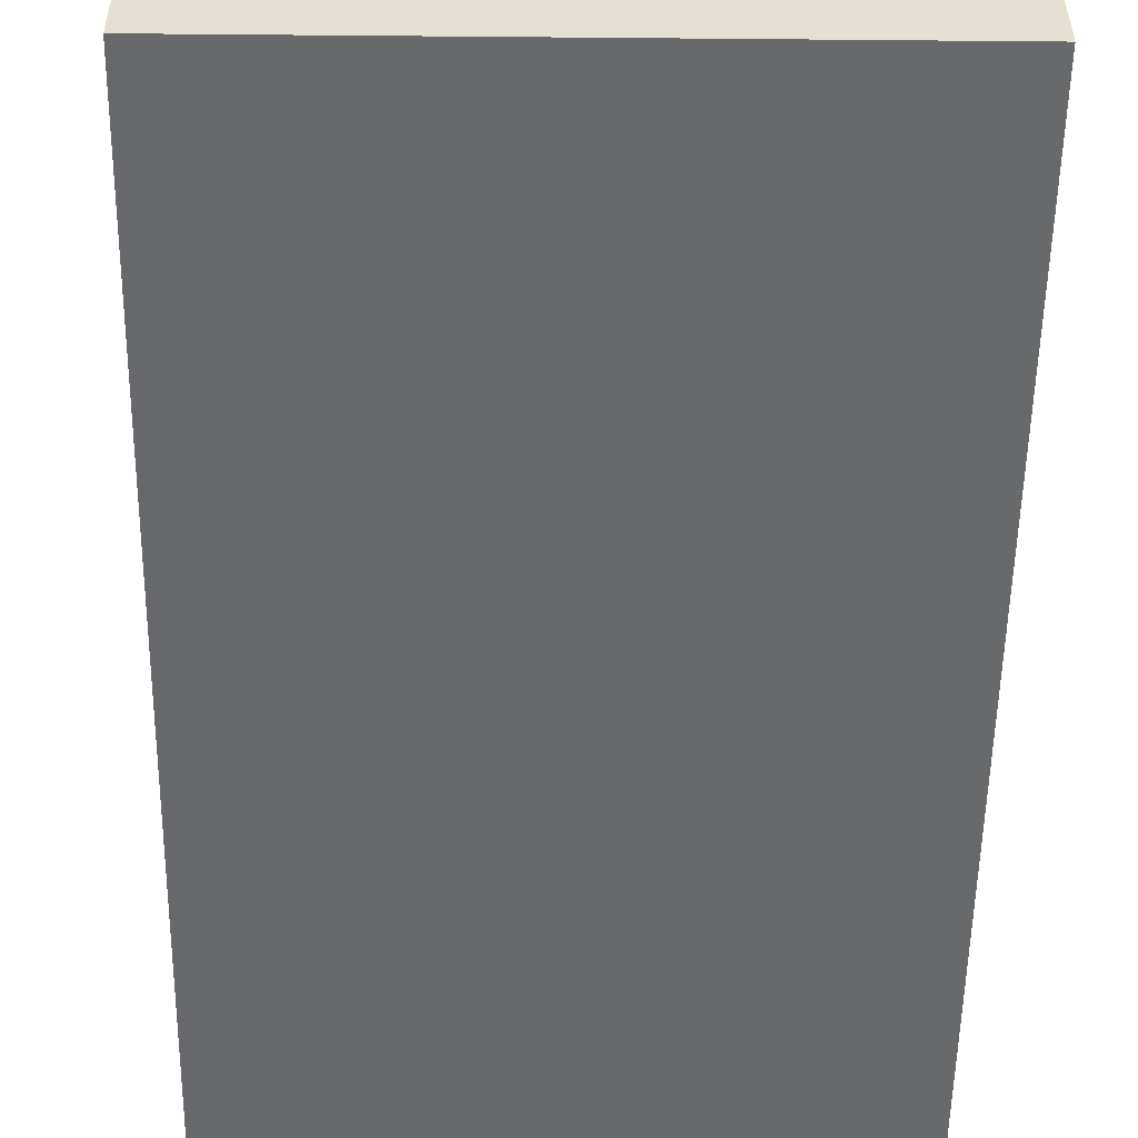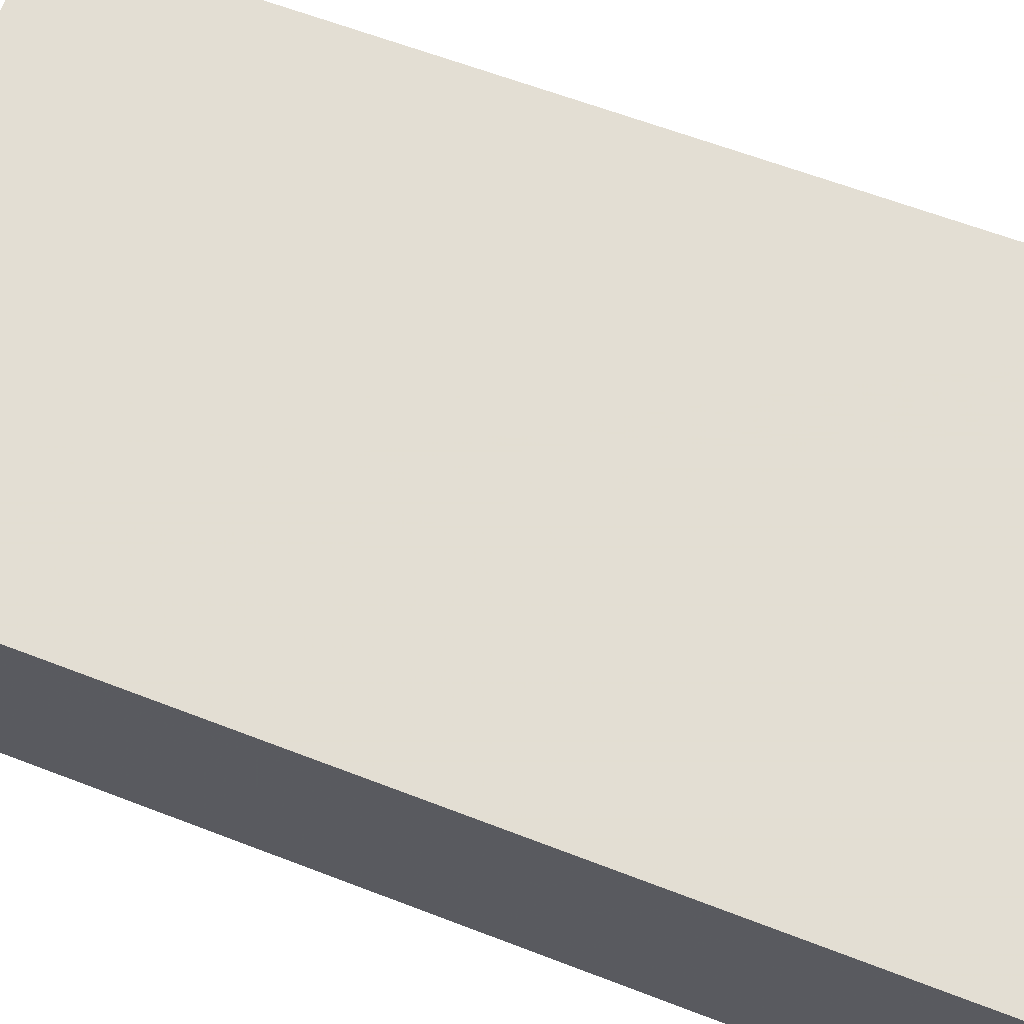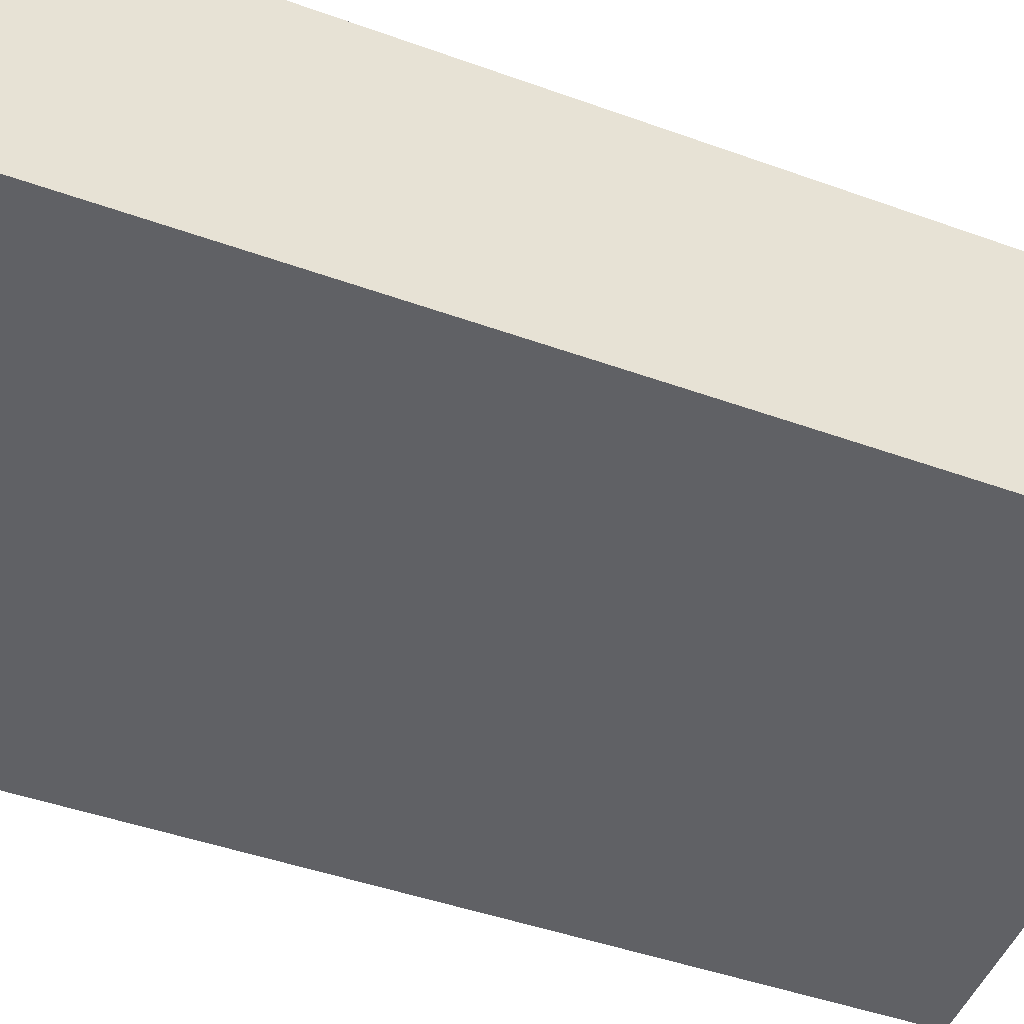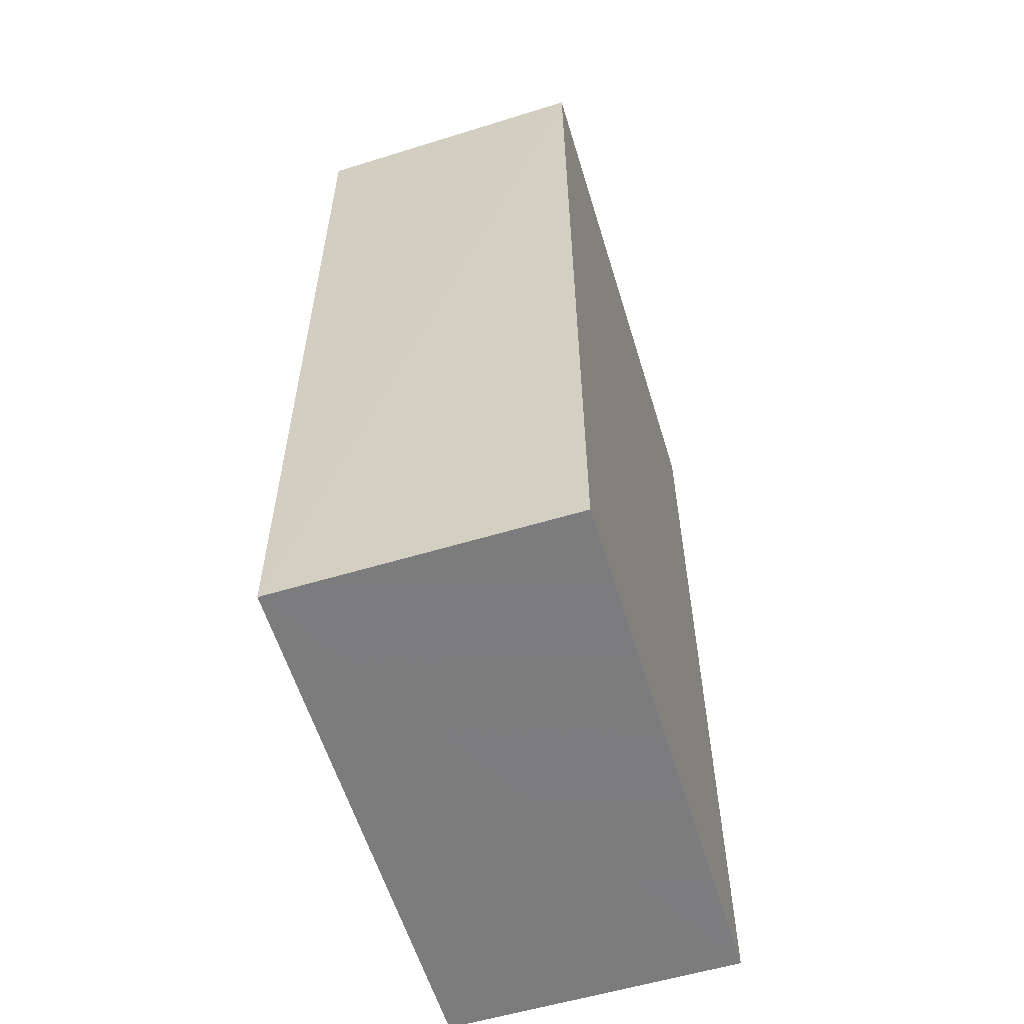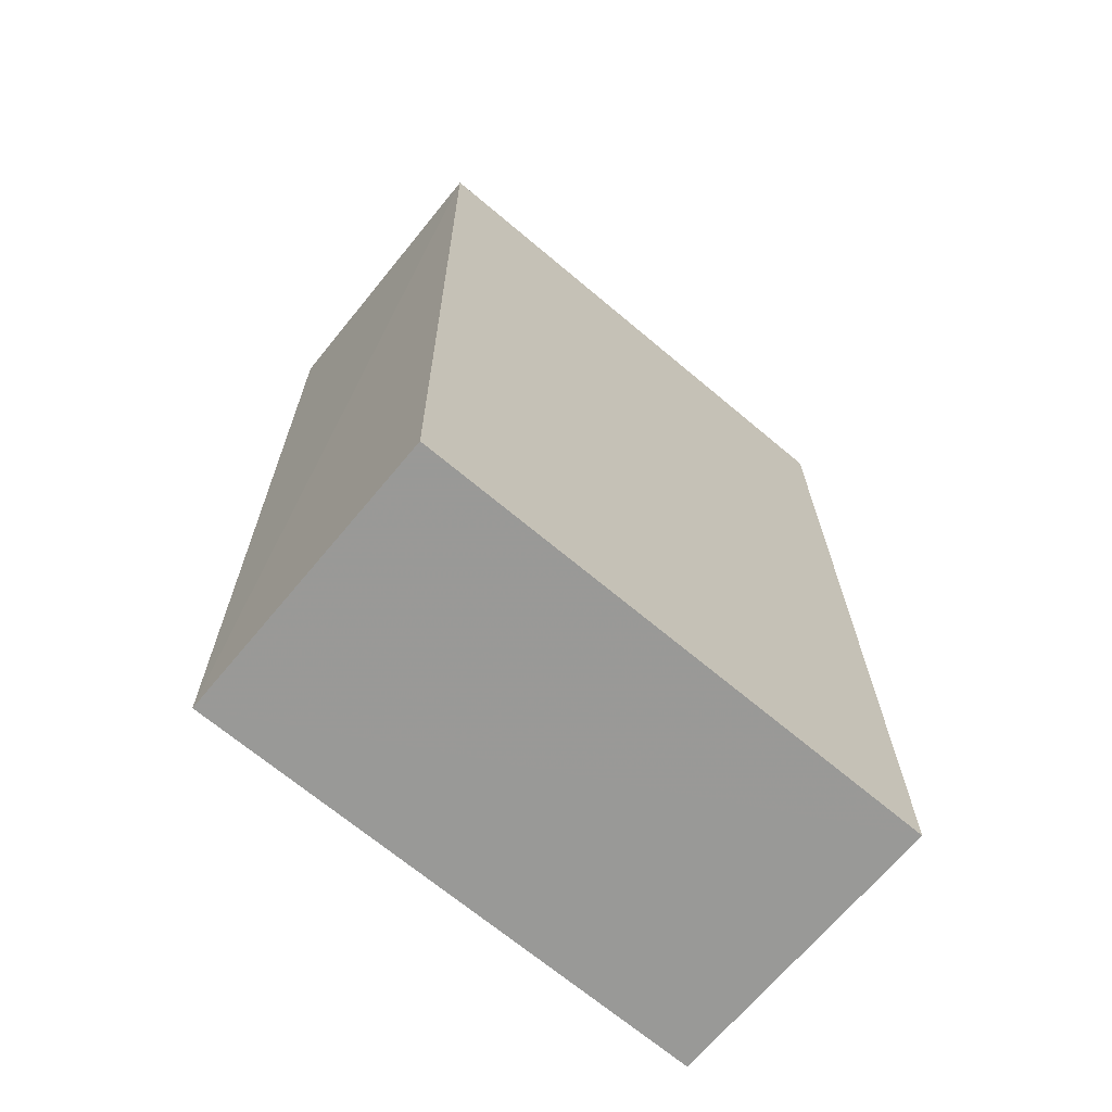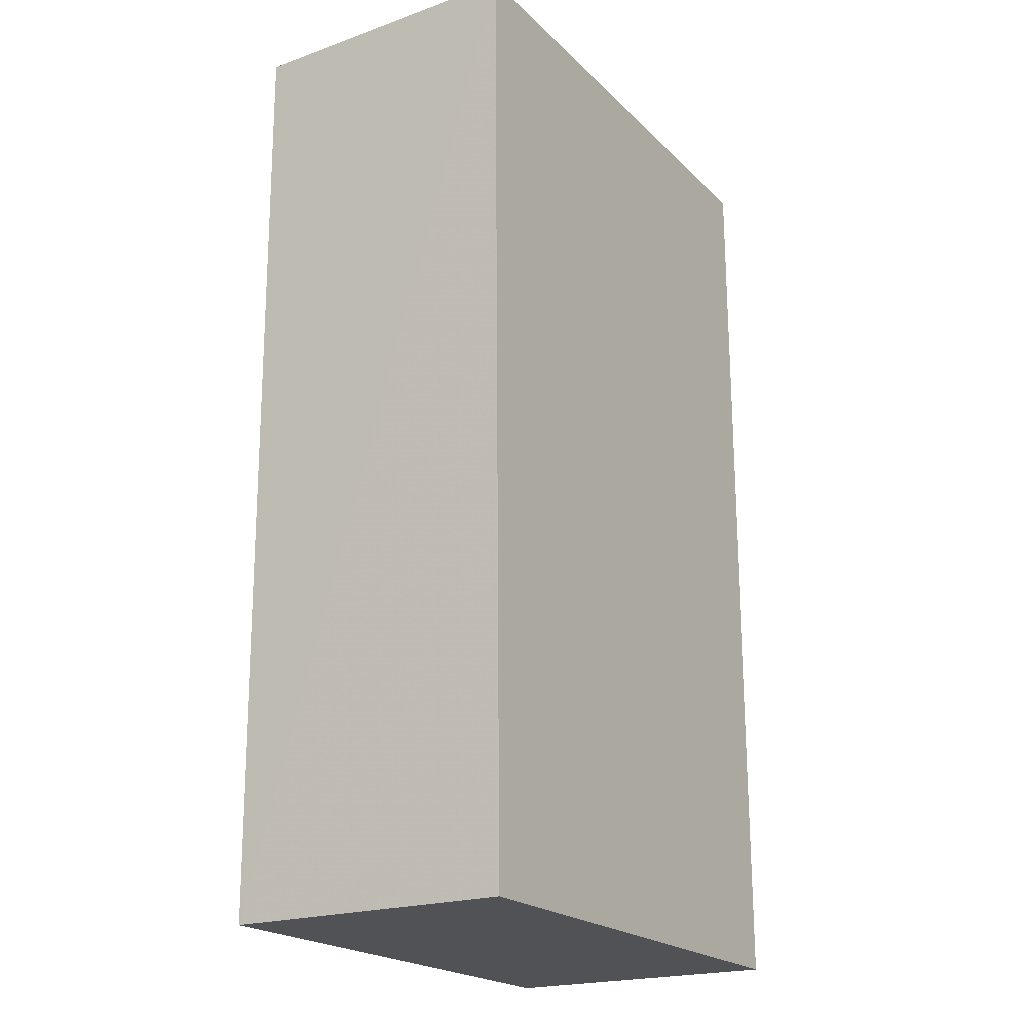
<metadata>
{"format":"obj","ext":"obj","renderer":"f3d","projection":"perspective","resolution":1024,"background":"white","views":[{"elev":-52.6,"azim":-0.6,"up":"+Z"},{"elev":67.3,"azim":110.9,"up":"+Z"},{"elev":-48.4,"azim":-111.2,"up":"+Z"},{"elev":-58.8,"azim":-73.0,"up":"+Y"},{"elev":-68.8,"azim":-40.0,"up":"+Y"},{"elev":-20.9,"azim":-58.3,"up":"+Y"}]}
</metadata>
<code>
v -0.02163 0.000443 0.0106
v -0.02163 -0.01408 0.0106
v -0.02163 0.000443 0.006129
v -0.02982 0.0004483 0.006139
v -0.02988 0.0004478 0.01061
v -0.02969 -0.01407 0.006131
v -0.02163 -0.01408 0.006129
v -0.0297 -0.01407 0.0106
f 1 2 3
f 1 3 4
f 5 2 1
f 5 1 4
f 6 4 3
f 6 5 4
f 7 6 3
f 7 3 2
f 7 2 6
f 8 6 2
f 8 2 5
f 8 5 6

</code>
